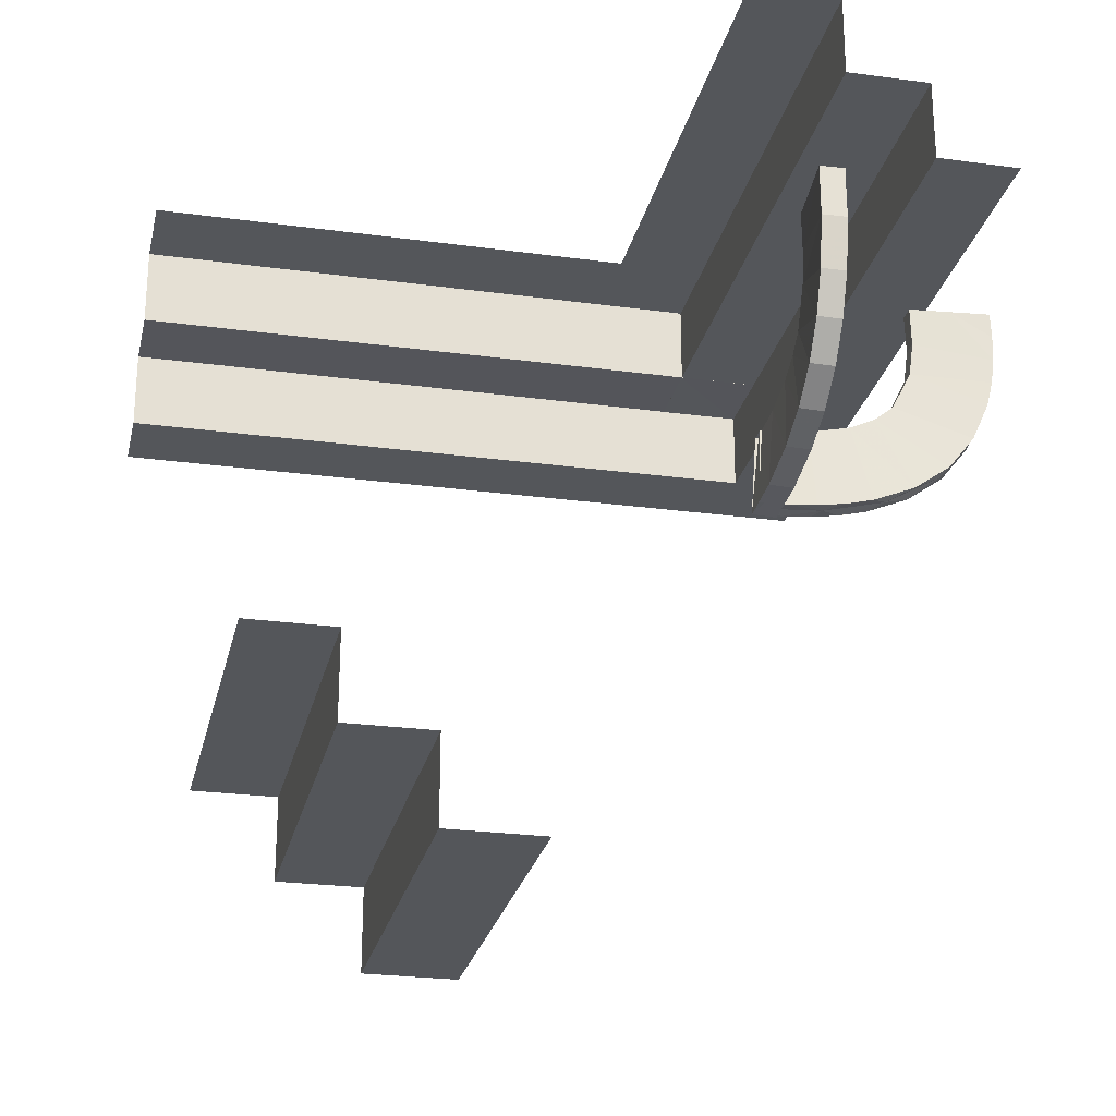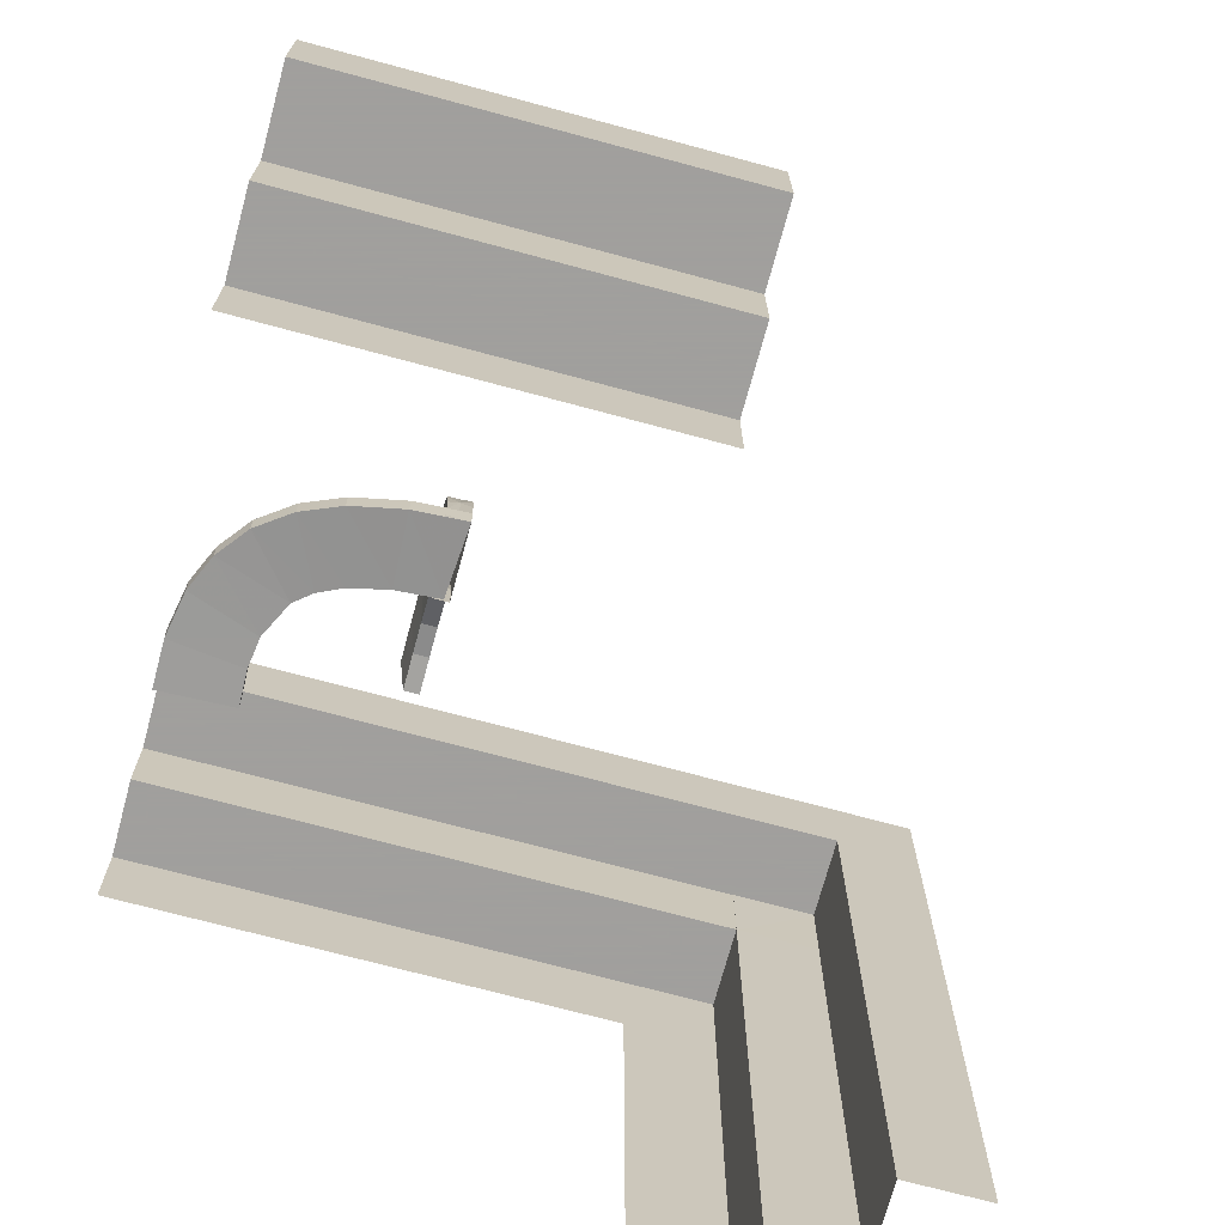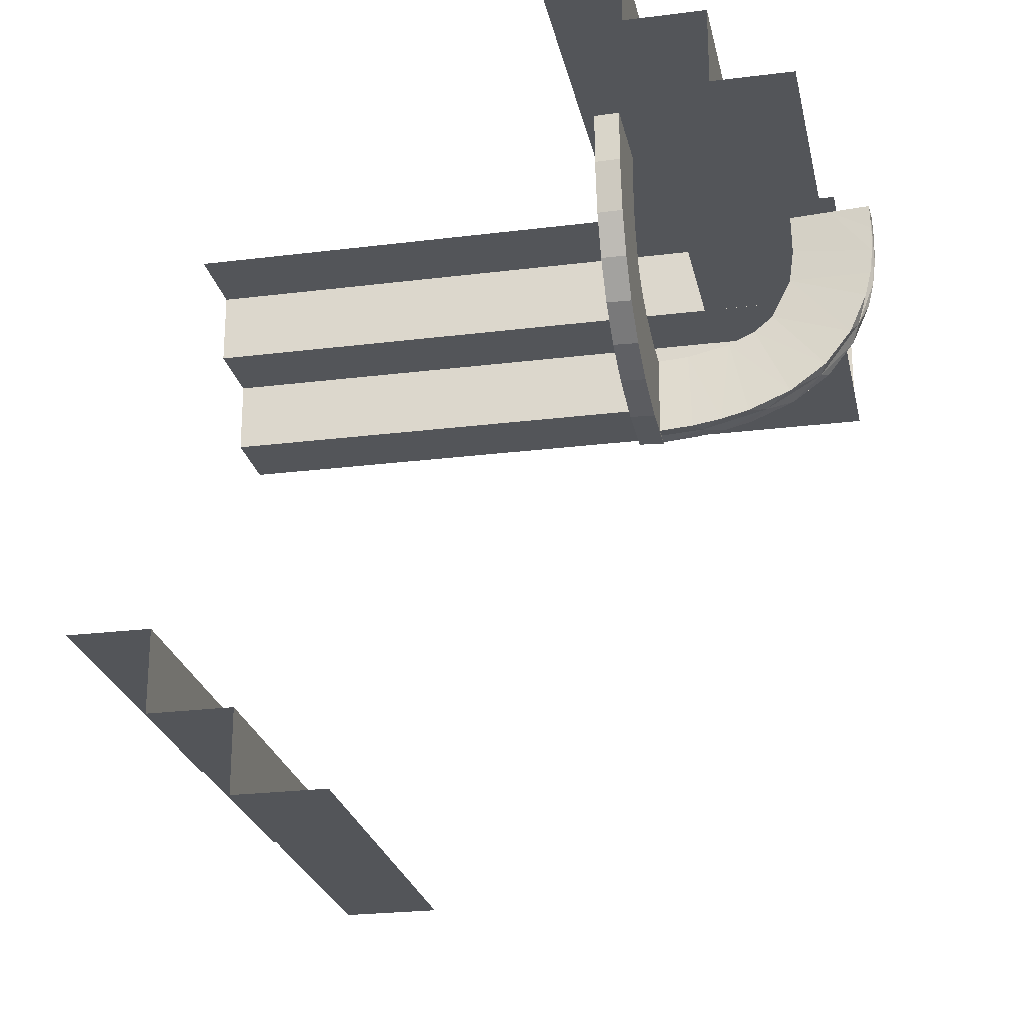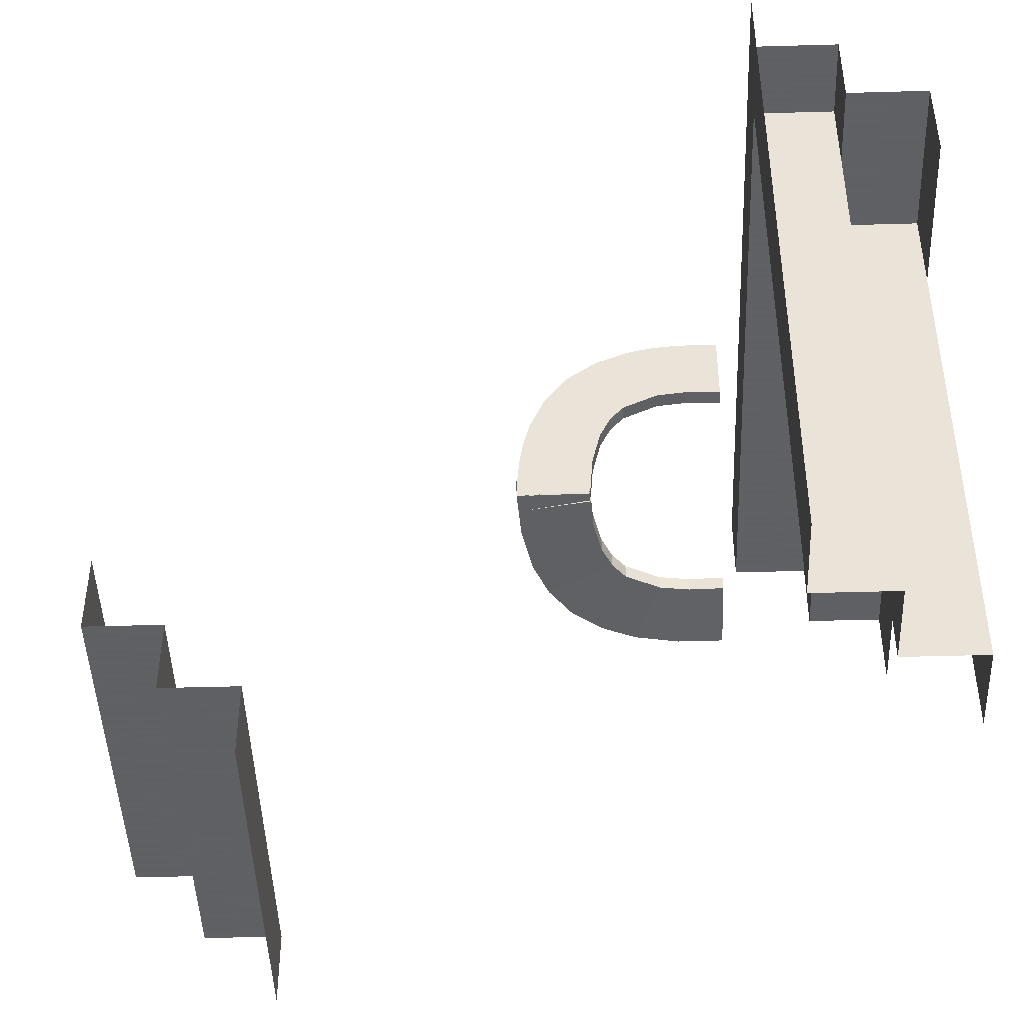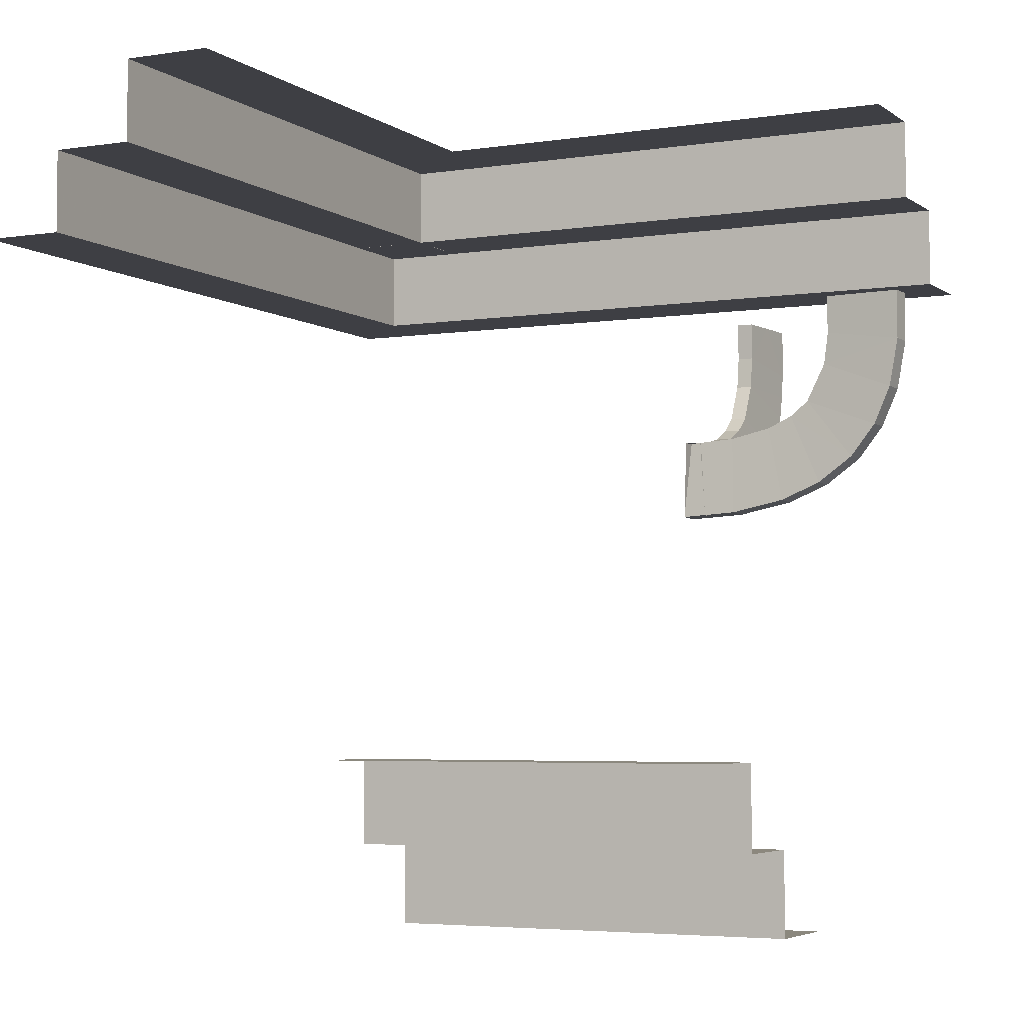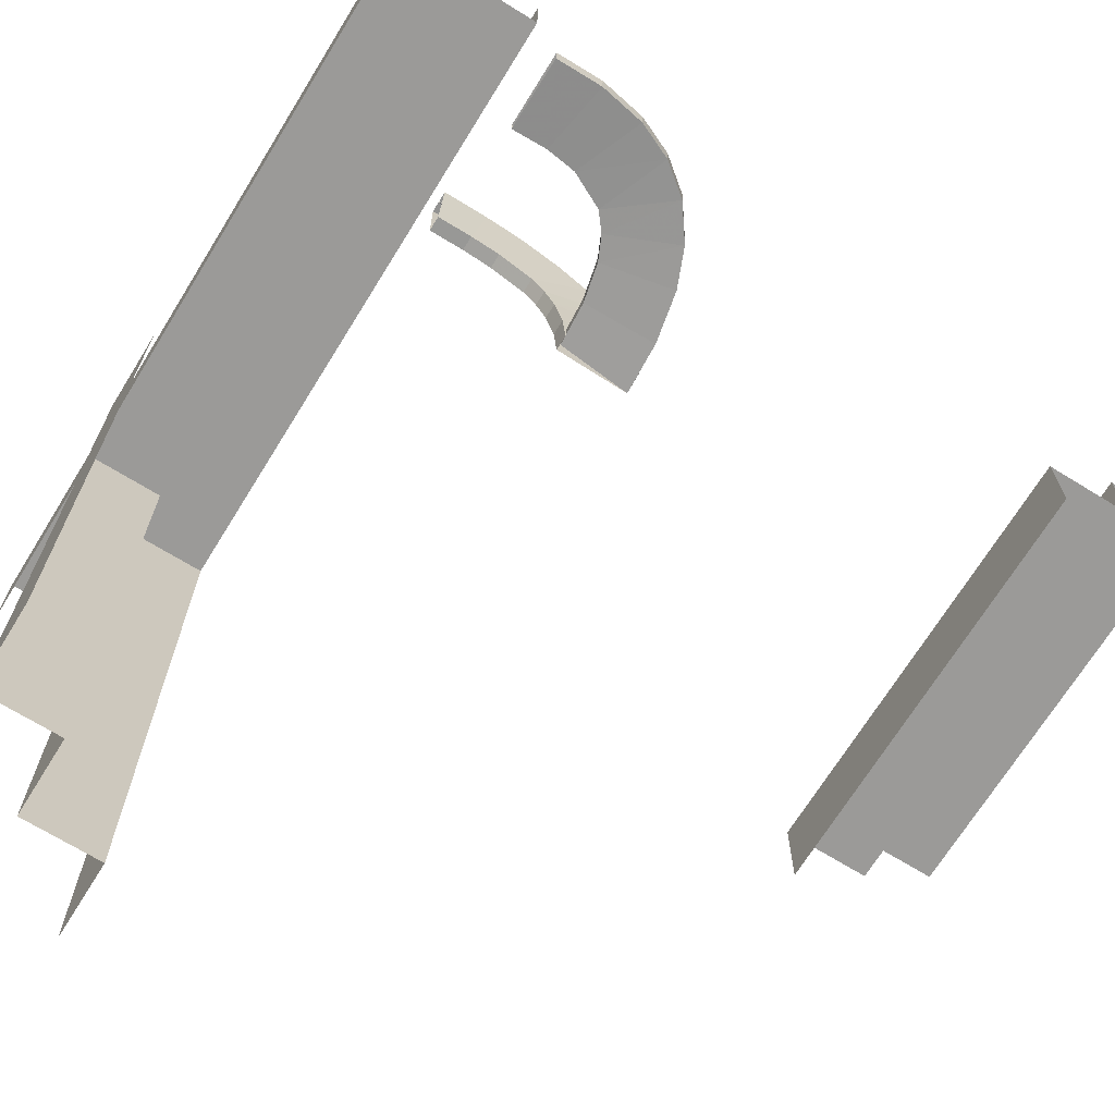
<metadata>
{"format":"obj","ext":"obj","renderer":"f3d","projection":"perspective","resolution":1024,"background":"white","views":[{"elev":-25.2,"azim":77.6,"up":"+Z"},{"elev":-71.5,"azim":164.9,"up":"+Y"},{"elev":-24.4,"azim":101.7,"up":"+Z"},{"elev":-45.3,"azim":-88.1,"up":"+Y"},{"elev":-4.5,"azim":26.6,"up":"+Z"},{"elev":-69.3,"azim":58.3,"up":"+Y"}]}
</metadata>
<code>
v 0 -0.1 -0.5139
v 0 -0.21 -0.4639
v 0 -0.21 -0.4139
v 0 -0.21 -0.5139
v 0.1988 0.2284 0
v 0.3894 0.2284 0.03926
v 0.4894 -0.3106 -0.3641
v 0.4894 -0.3106 -0.3141
v 0.4894 -0.3106 -0.4141
v 0.4894 -0.1 -0.5139
v 0.4894 -0.21 -0.4139
v 0.4894 -0.21 -0.5139
v 0.4894 -0.21 -0.4639
v 0.4894 -0.4106 -0.3141
v -0.325 -0.4894 0.3141
v -0.325 0.4357 0.3141
v -0.325 -0.4894 0.3641
v -0.325 -0.4894 0.4141
v -0.325 0.4357 0.3641
v -0.325 0.4357 0.4141
v 0.3986 0.208 0.2861
v 0.3157 0.2284 0.1154
v 0.4341 0.2284 0.07152
v -0.425 -0.4894 0.3141
v -0.425 -0.02685 0.3141
v -0.425 0.4357 0.3141
v -0.425 0.3357 0.3141
v -0.425 0.3357 0.3641
v -0.425 0.3357 0.4141
v 0.2284 0.269 0.006255
v 0.2284 0.389 0.04156
v 0.2284 0.4335 0.07366
v 0.2284 0.4989 0.2559
v 0.2284 0.494 0.1931
v 0.2284 0.1989 0.002407
v 0.2284 0.3376 0.0203
v 0.2284 0.4976 0.2873
v 0.2284 0.4979 0.2243
v 0.2284 0.234 0.003346
v 0.2284 0.3036 0.01171
v 0.2284 0.4867 0.1626
v 0.2284 0.4656 0.1146
v 0.3378 0.2284 0.01792
v 0.4 0.2284 0.2378
v 0.4878 0.2284 0.1609
v 0.4988 0.2284 0.2861
v 0.3706 0.2284 0.1487
v 0.1988 0.3157 0.1166
v 0.1988 0.2691 0.005049
v 0.1988 0.5001 0.2558
v 0.1988 0.3988 0.2873
v 0.1988 0.2061 0.1009
v 0.1988 0.1988 0.001204
v 0.1988 0.4488 0.2873
v 0.1988 0.4952 0.1928
v 0.1988 0.3474 0.1312
v 0.1988 0.2646 0.105
v 0.1988 0.3038 0.01051
v 0.1988 0.4 0.239
v 0.1988 0.4991 0.2242
v 0.1988 0.3895 0.04047
v 0.1988 0.4665 0.1139
v 0.1988 0.4342 0.07272
v 0.1988 0.4878 0.1622
v 0.1988 0.4988 0.2873
v 0.1988 0.3379 0.01912
v 0.1988 0.3945 0.1979
v 0.1988 0.234 0.00214
v 0.1988 0.3707 0.1499
v 0.3988 0.2284 0.2861
v 0.4975 0.1988 0.2861
v 0.3376 0.1988 0.0191
v 0.2192 0.3944 0.1979
v 0.2192 0.3999 0.239
v 0.2192 0.3474 0.1313
v 0.2192 0.3157 0.1167
v 0.2192 0.2646 0.1051
v 0.2192 0.2061 0.101
v 0.2192 0.3987 0.2873
v 0.2192 0.3706 0.15
v 0.3705 0.208 0.1488
v 0.4655 0.1988 0.1134
v 3.81e-06 -0.3106 -0.4141
v 3.81e-06 -0.3106 -0.3641
v 3.81e-06 -0.3106 -0.3141
v 3.81e-06 -0.4106 -0.3141
v 0.3998 0.208 0.2378
v 0.5 0.235 0.4139
v 0.5 0.235 0.4639
v 0.5 0.235 0.5139
v 0.5 0.125 0.5139
v 0.2447 -0.1 -0.5139
v 0.2447 -0.4106 -0.3141
v 0.2238 0.4482 0.2873
v 0.3473 0.2284 0.13
v 0.499 0.2284 0.2229
v 0.269 0.2284 0.003845
v 0.4334 0.1988 0.07245
v 0.4866 0.1988 0.1614
v -0.425 0.235 0.4639
v -0.425 0.235 0.5139
v -0.425 0.235 0.4139
v -0.425 0.125 0.5139
v 0.3473 0.208 0.1301
v 0.4978 0.1988 0.2231
v 0.2645 0.2284 0.1038
v 0.3156 0.208 0.1155
v 0.206 0.208 0.09985
v 0.2645 0.208 0.1039
v 0.3944 0.208 0.1967
v 0.206 0.2284 0.09974
v 0.2689 0.1988 0.005052
v -0.1144 -0.4894 0.5139
v -0.1144 -0.02685 0.5139
v -0.1144 0.4356 0.5139
v -0.2244 -0.4894 0.5139
v -0.2244 -0.4894 0.4639
v -0.2244 0.4356 0.4639
v -0.2244 0.4356 0.5139
v -0.2244 -0.4894 0.4139
v -0.2244 0.4356 0.4139
v 0.0375 0.4357 0.3141
v 0.0375 0.125 0.5139
v 0.3889 0.1988 0.04036
v 0.4664 0.2284 0.1127
v 0.3945 0.2284 0.1967
v 0.5 0.4357 0.3141
v 0.5 0.3357 0.4141
v 0.5 0.3357 0.3141
v 0.5 0.3357 0.3641
v 0.2136 0.4982 0.2873
v 0.2136 0.2792 0.006957
v 0.2136 0.1989 0.001805
v 0.2136 0.4264 0.0664
v 0.2136 0.4754 0.1319
v 0.2136 0.3572 0.02637
f 16 25 26
f 24 25 15
f 16 15 25
f 15 16 17
f 20 18 19
f 18 20 121
f 120 121 117
f 119 116 118
f 114 116 119
f 119 115 114
f 116 114 113
f 16 19 17
f 18 17 19
f 18 121 120
f 121 118 117
f 116 117 118
f 129 122 127
f 26 122 27
f 129 27 122
f 27 129 28
f 128 29 130
f 29 128 88
f 102 88 100
f 90 101 89
f 123 101 90
f 90 91 123
f 101 123 103
f 129 130 28
f 29 28 130
f 29 88 102
f 88 89 100
f 101 100 89
f 8 93 14
f 86 93 85
f 8 85 93
f 85 8 84
f 9 83 7
f 83 9 11
f 3 11 2
f 12 4 13
f 92 4 12
f 12 10 92
f 4 92 1
f 8 7 84
f 83 84 7
f 83 11 3
f 11 13 2
f 4 2 13
f 70 44 87
f 126 47 81
f 44 126 110
f 47 95 104
f 95 22 107
f 111 108 106
f 22 106 109
f 21 87 71
f 87 110 105
f 82 81 98
f 82 99 110
f 81 82 110
f 81 104 98
f 109 112 72
f 107 72 124
f 108 53 112
f 71 105 46
f 99 82 45
f 105 99 96
f 23 125 98
f 72 43 6
f 53 5 97
f 112 97 43
f 6 23 124
f 46 96 44
f 126 45 125
f 96 45 126
f 125 47 126
f 47 125 23
f 23 6 95
f 97 106 43
f 43 22 6
f 5 111 97
f 70 87 21
f 126 81 110
f 44 110 87
f 47 104 81
f 95 107 104
f 108 109 106
f 22 109 107
f 87 105 71
f 110 99 105
f 104 124 98
f 109 72 107
f 107 124 104
f 108 112 109
f 105 96 46
f 82 125 45
f 99 45 96
f 125 82 98
f 72 6 124
f 53 97 112
f 112 43 72
f 23 98 124
f 46 44 70
f 96 126 44
f 23 95 47
f 106 22 43
f 22 95 6
f 111 106 97
f 51 59 74
f 67 69 80
f 59 67 73
f 75 80 69
f 56 48 76
f 52 78 57
f 57 77 48
f 74 94 79
f 94 74 38
f 37 94 33
f 74 73 34
f 94 38 33
f 74 34 38
f 73 42 41
f 42 80 32
f 80 42 73
f 80 75 32
f 40 76 77
f 39 77 78
f 76 36 31
f 76 40 36
f 77 39 30
f 78 35 39
f 30 40 77
f 131 37 33
f 34 131 38
f 33 38 131
f 135 131 34
f 42 135 41
f 41 135 34
f 134 135 42
f 50 65 131
f 55 60 131
f 50 131 60
f 62 64 135
f 55 135 64
f 63 62 134
f 135 55 131
f 136 31 36
f 134 136 61
f 136 134 31
f 136 36 40
f 132 136 40
f 39 132 30
f 30 132 40
f 35 133 39
f 61 136 66
f 136 132 58
f 58 132 49
f 49 132 68
f 133 68 132
f 133 53 68
f 133 132 39
f 54 65 50
f 59 60 55
f 67 55 64
f 54 50 60
f 51 54 59
f 59 54 60
f 69 67 62
f 55 67 59
f 64 62 67
f 66 48 61
f 57 58 49
f 57 49 68
f 48 66 58
f 56 69 63
f 57 68 52
f 58 57 48
f 52 68 53
f 51 74 79
f 67 80 73
f 59 73 74
f 75 69 56
f 56 76 75
f 78 77 57
f 77 76 48
f 73 41 34
f 75 31 32
f 76 31 75
f 134 42 32
f 62 135 134
f 134 61 63
f 134 32 31
f 136 58 66
f 69 62 63
f 48 56 61
f 56 63 61

</code>
